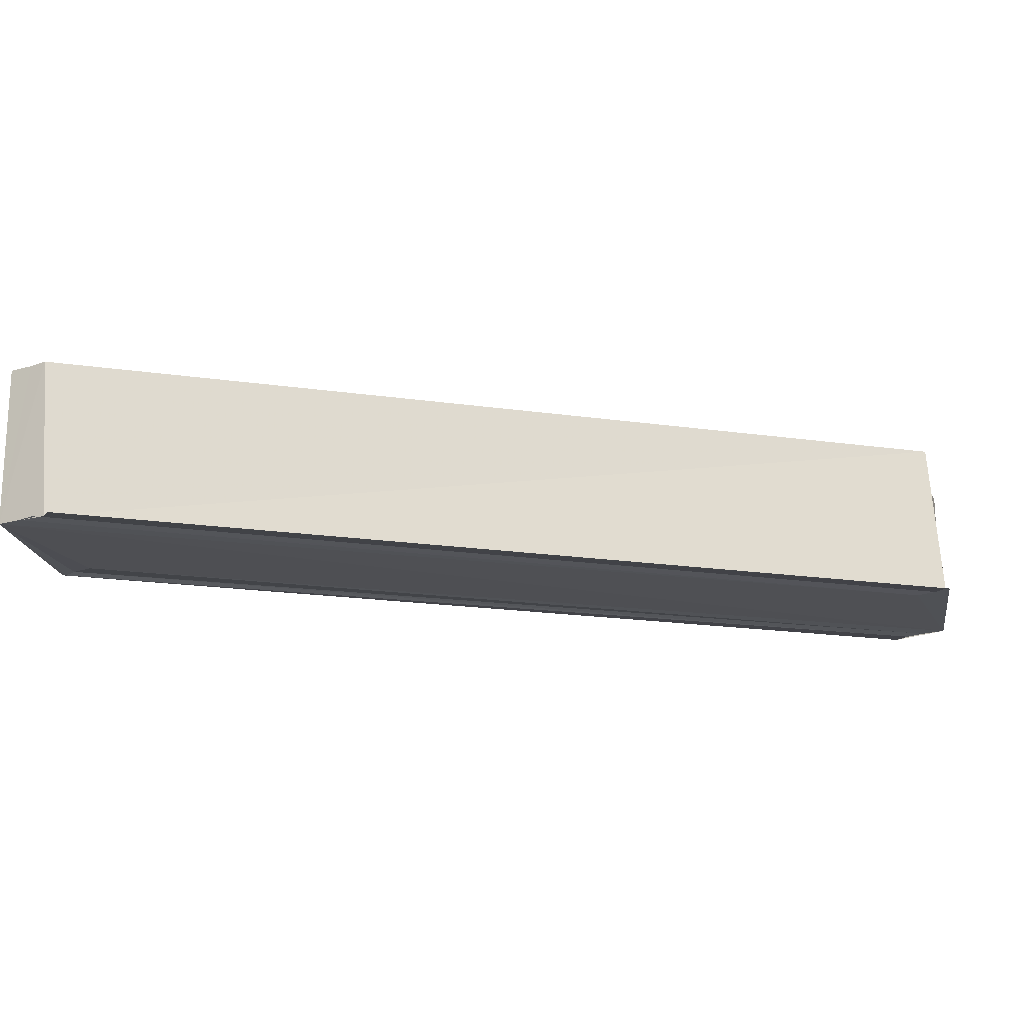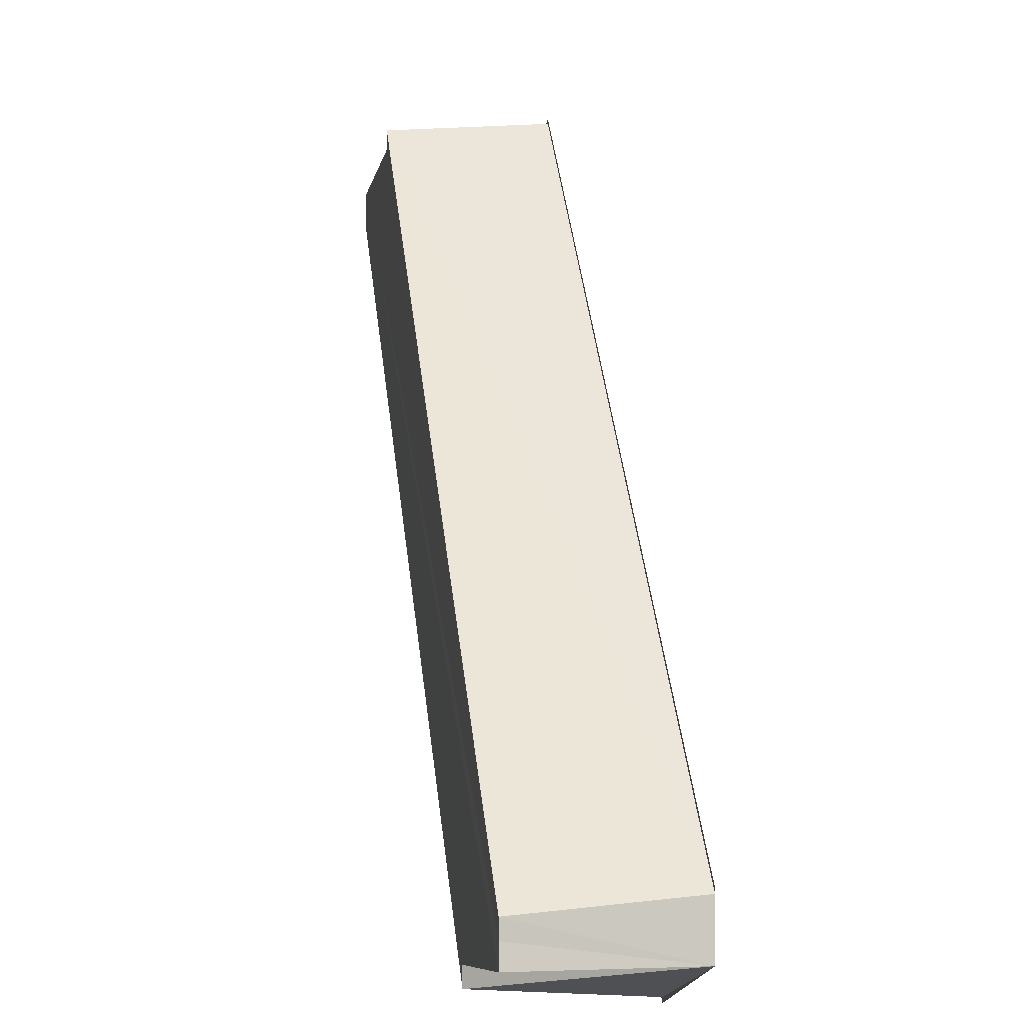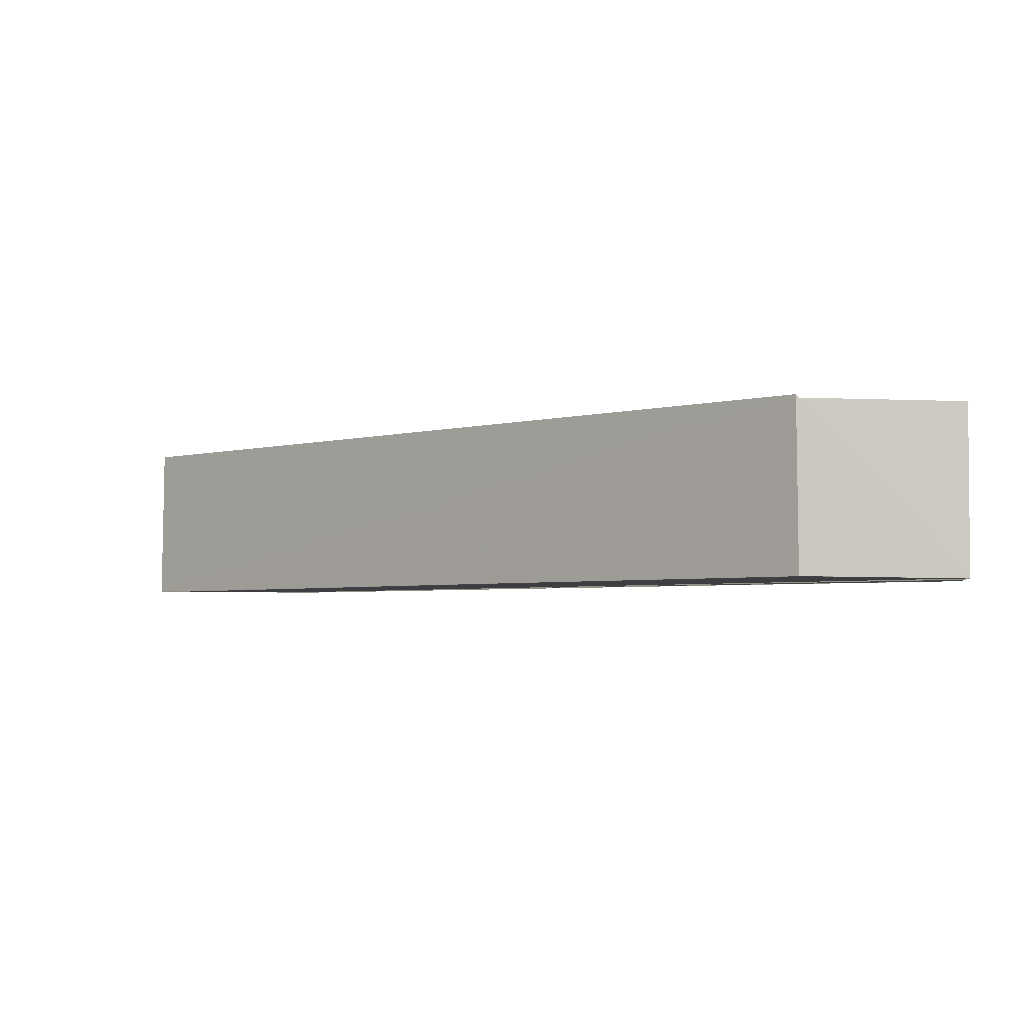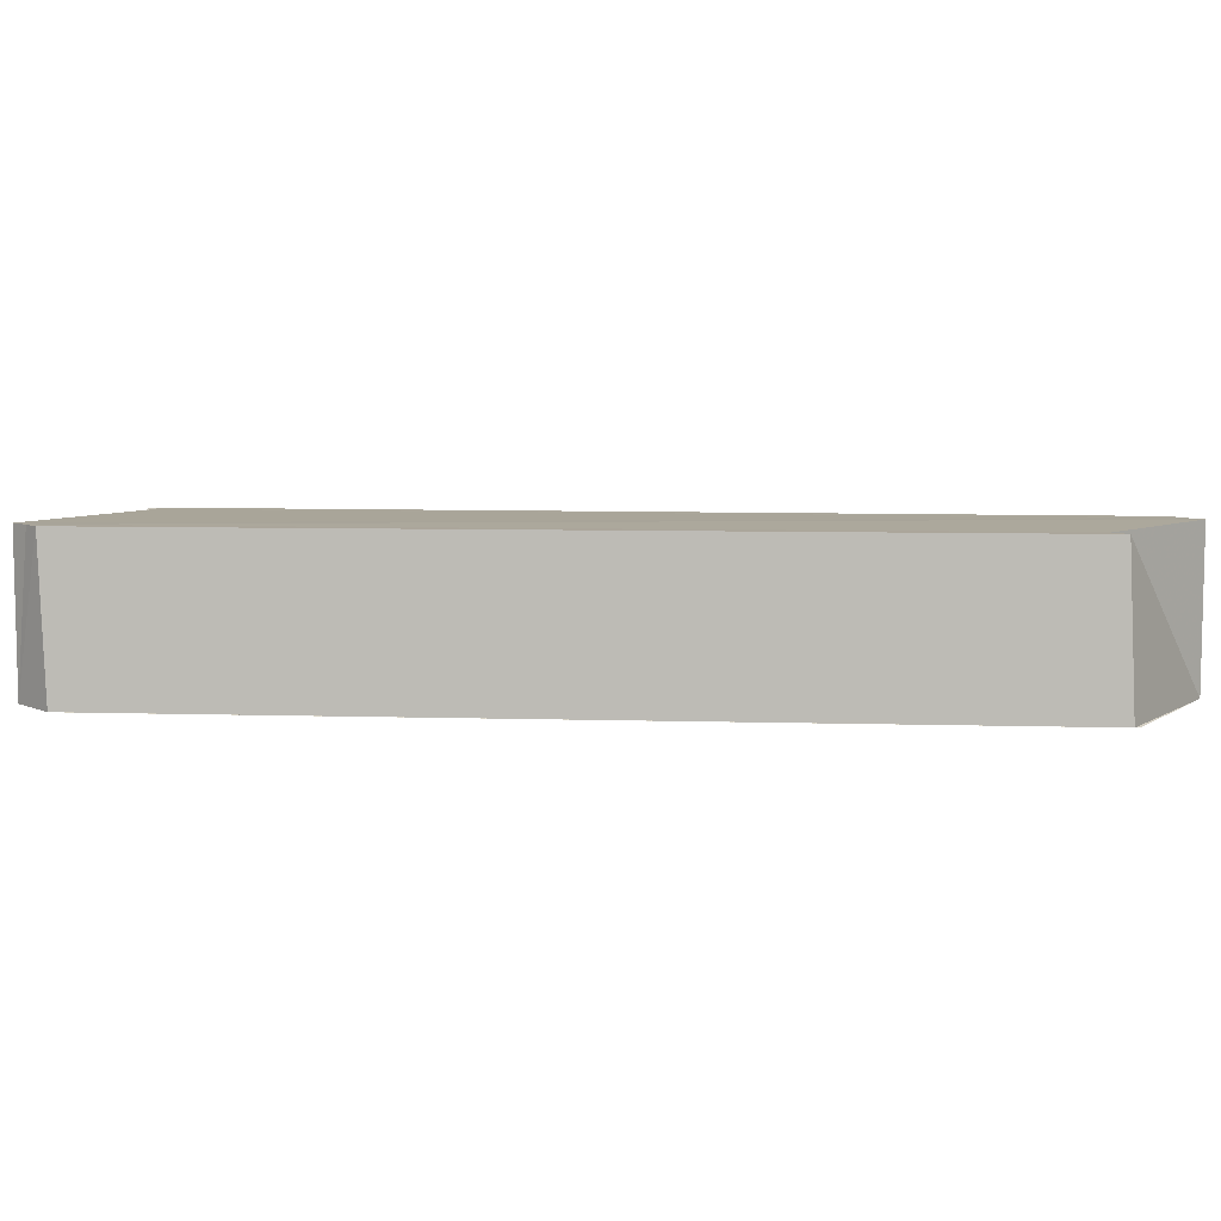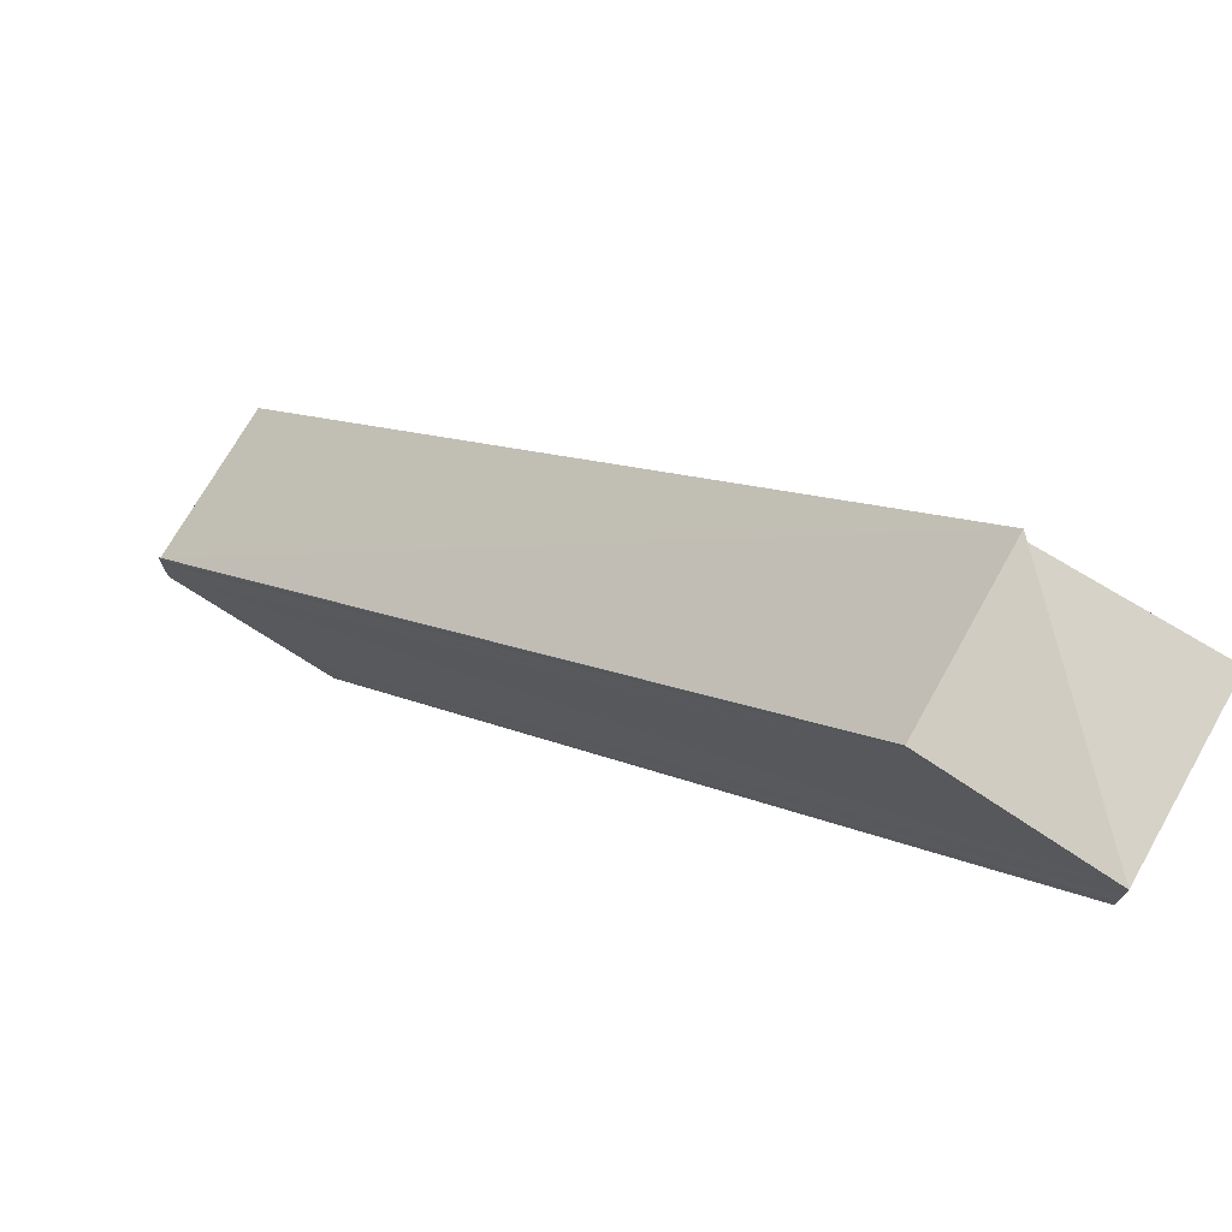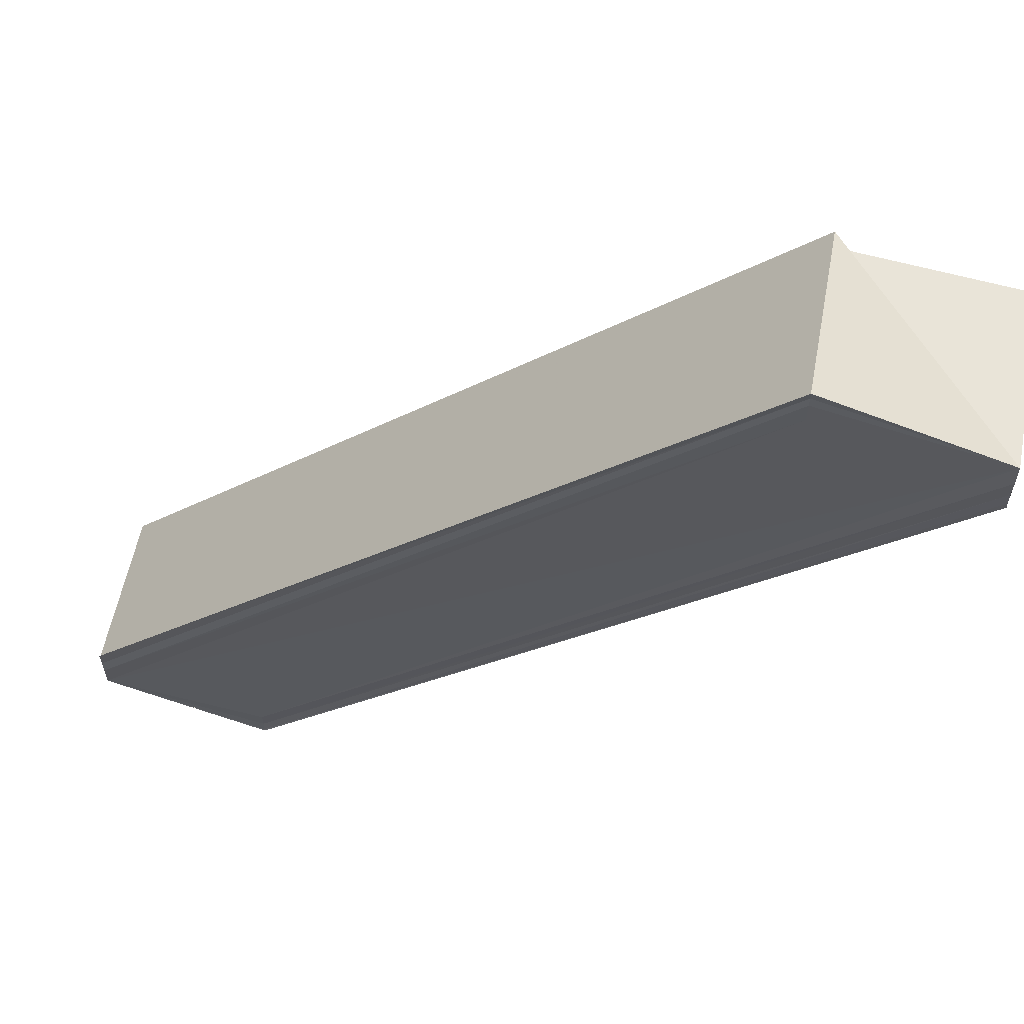
<metadata>
{"format":"obj","ext":"obj","renderer":"f3d","projection":"perspective","resolution":1024,"background":"white","views":[{"elev":-19.1,"azim":118.0,"up":"+Y"},{"elev":-0.9,"azim":-100.2,"up":"+Z"},{"elev":-3.2,"azim":-2.0,"up":"+Y"},{"elev":7.7,"azim":138.7,"up":"+Y"},{"elev":75.0,"azim":29.3,"up":"+Z"},{"elev":60.5,"azim":10.9,"up":"+Z"}]}
</metadata>
<code>
o 13128
v 2191 1880 16.55
v 2191 1880 16.54
v 2191 1880 16.5
v 2191 1880 16.54
v 2191 1880 16.5
v 2191 1880 16.55
v 2191 1880 16.5
v 2191 1880 16.54
v 2191 1880 16.5
v 2191 1880 16.55
v 2191 1880 16.55
v 2191 1880 16.55
v 2191 1880 16.55
v 2191 1880 16.51
v 2191 1880 16.54
v 2191 1880 16.55
v 2191 1880 16.55
v 2191 1880 16.55
v 2191 1880 16.55
v 2191 1880 16.55
v 2191 1880 16.51
v 2191 1880 16.54
v 2191 1880 16.54
v 2191 1880 16.54
v 2191 1880 16.5
v 2191 1880 16.54
v 2191 1880 16.5
v 2191 1880 16.5
v 2191 1880 16.54
v 2191 1880 16.5
v 2191 1880 16.5
v 2191 1880 16.5
v 2191 1880 16.5
v 2191 1880 16.5
v 2191 1880 16.5
v 2191 1880 16.54
v 2191 1880 16.5
v 2191 1880 16.55
v 2191 1880 16.5
v 2191 1880 16.5
v 2191 1880 16.54
v 2191 1880 16.54
v 2191 1880 16.5
v 2191 1880 16.5
v 2191 1880 16.5
v 2191 1880 16.5
v 2191 1880 16.5
v 2191 1880 16.5
v 2191 1880 16.5
v 2191 1880 16.54
v 2191 1880 16.5
v 2191 1880 16.54
v 2191 1880 16.54
v 2191 1880 16.54
v 2191 1880 16.5
v 2191 1880 16.5
v 2191 1880 16.51
v 2191 1880 16.51
v 2191 1880 16.55
v 2191 1880 16.51
v 2191 1880 16.5
v 2191 1880 16.55
v 2191 1880 16.51
v 2191 1880 16.55
v 2191 1880 16.55
v 2191 1880 16.51
v 2191 1880 16.55
v 2191 1880 16.51
v 2191 1880 16.51
v 2191 1880 16.55
v 2191 1880 16.5
v 2191 1880 16.54
v 2191 1880 16.5
v 2191 1880 16.5
v 2191 1880 16.55
v 2191 1880 16.51
v 2191 1880 16.55
v 2191 1880 16.55
v 2191 1880 16.55
v 2191 1880 16.55
v 2191 1880 16.55
v 2191 1880 16.55
v 2191 1880 16.55
v 2191 1880 16.55
v 2191 1880 16.55
f 1 2 3
f 2 4 5
f 6 1 7
f 5 8 9
f 10 6 11
f 12 11 13
f 13 11 14
f 12 15 16
f 17 8 15
f 18 19 14
f 14 20 21
f 17 22 23
f 24 22 25
f 26 17 27
f 28 26 27
f 29 26 28
f 30 29 28
f 31 32 28
f 33 28 27
f 27 17 33
f 31 34 35
f 35 36 37
f 17 38 33
f 39 36 40
f 41 42 39
f 43 44 40
f 43 45 46
f 43 47 48
f 49 50 48
f 51 35 49
f 52 53 49
f 54 29 49
f 51 55 56
f 33 57 55
f 58 59 57
f 33 58 60
f 33 38 61
f 38 62 61
f 17 62 38
f 61 62 63
f 62 64 63
f 63 65 66
f 10 67 62
f 68 65 69
f 70 67 68
f 71 72 73
f 74 75 71
f 76 77 74
f 78 77 76
f 79 80 81
f 79 82 83
f 79 84 85

</code>
